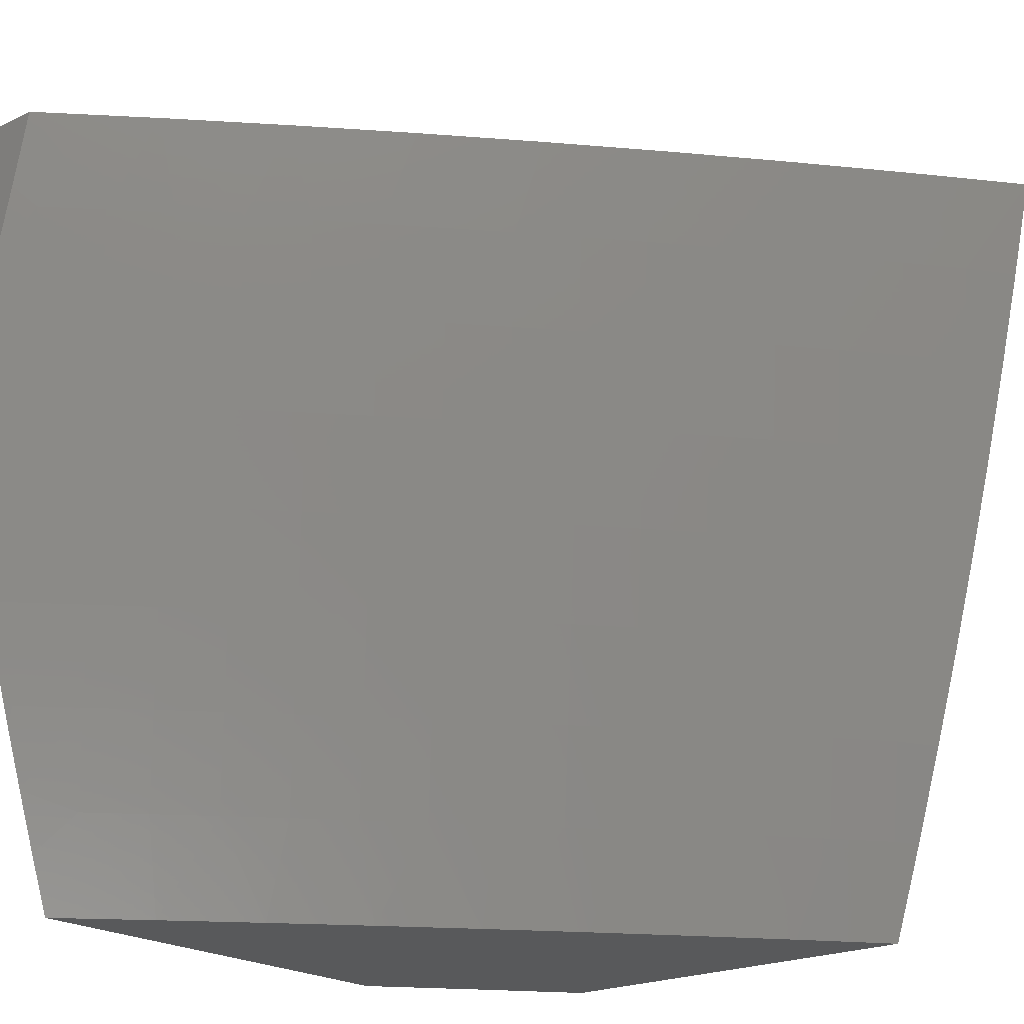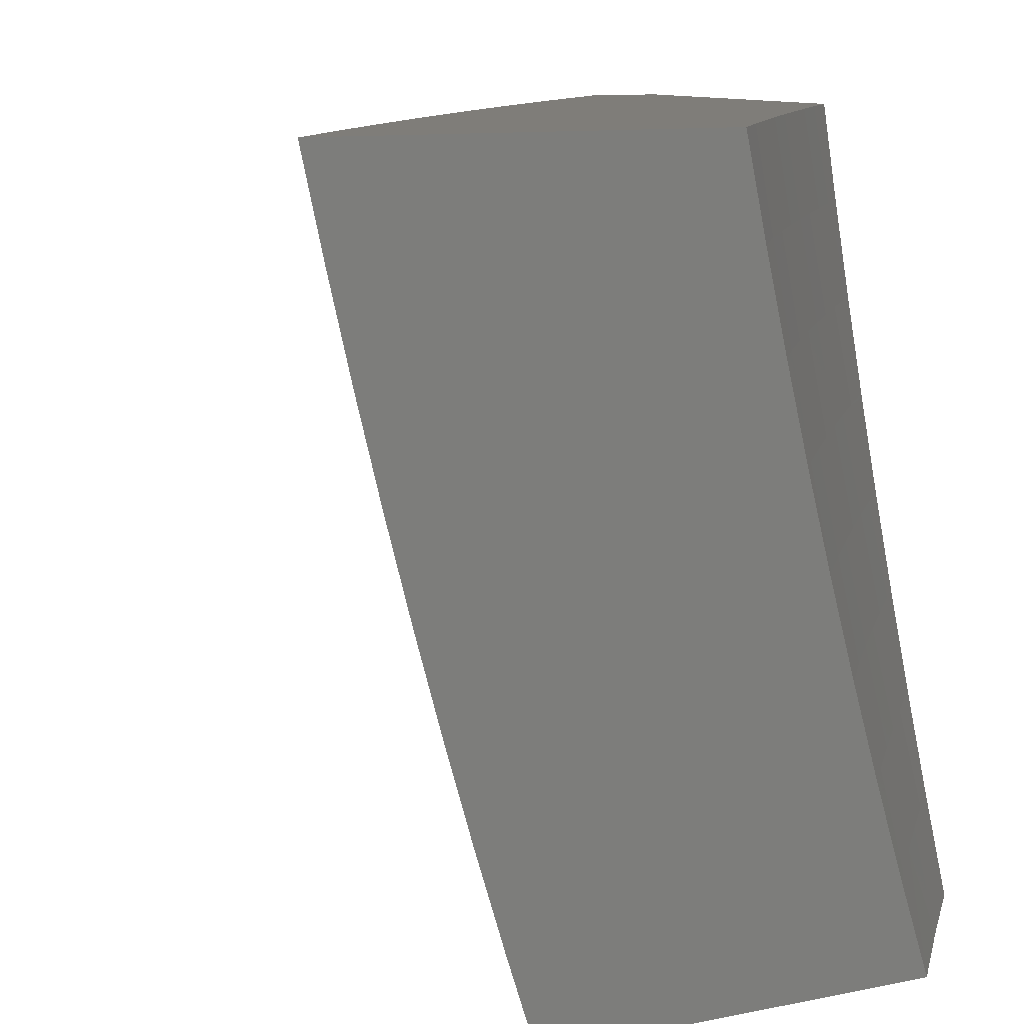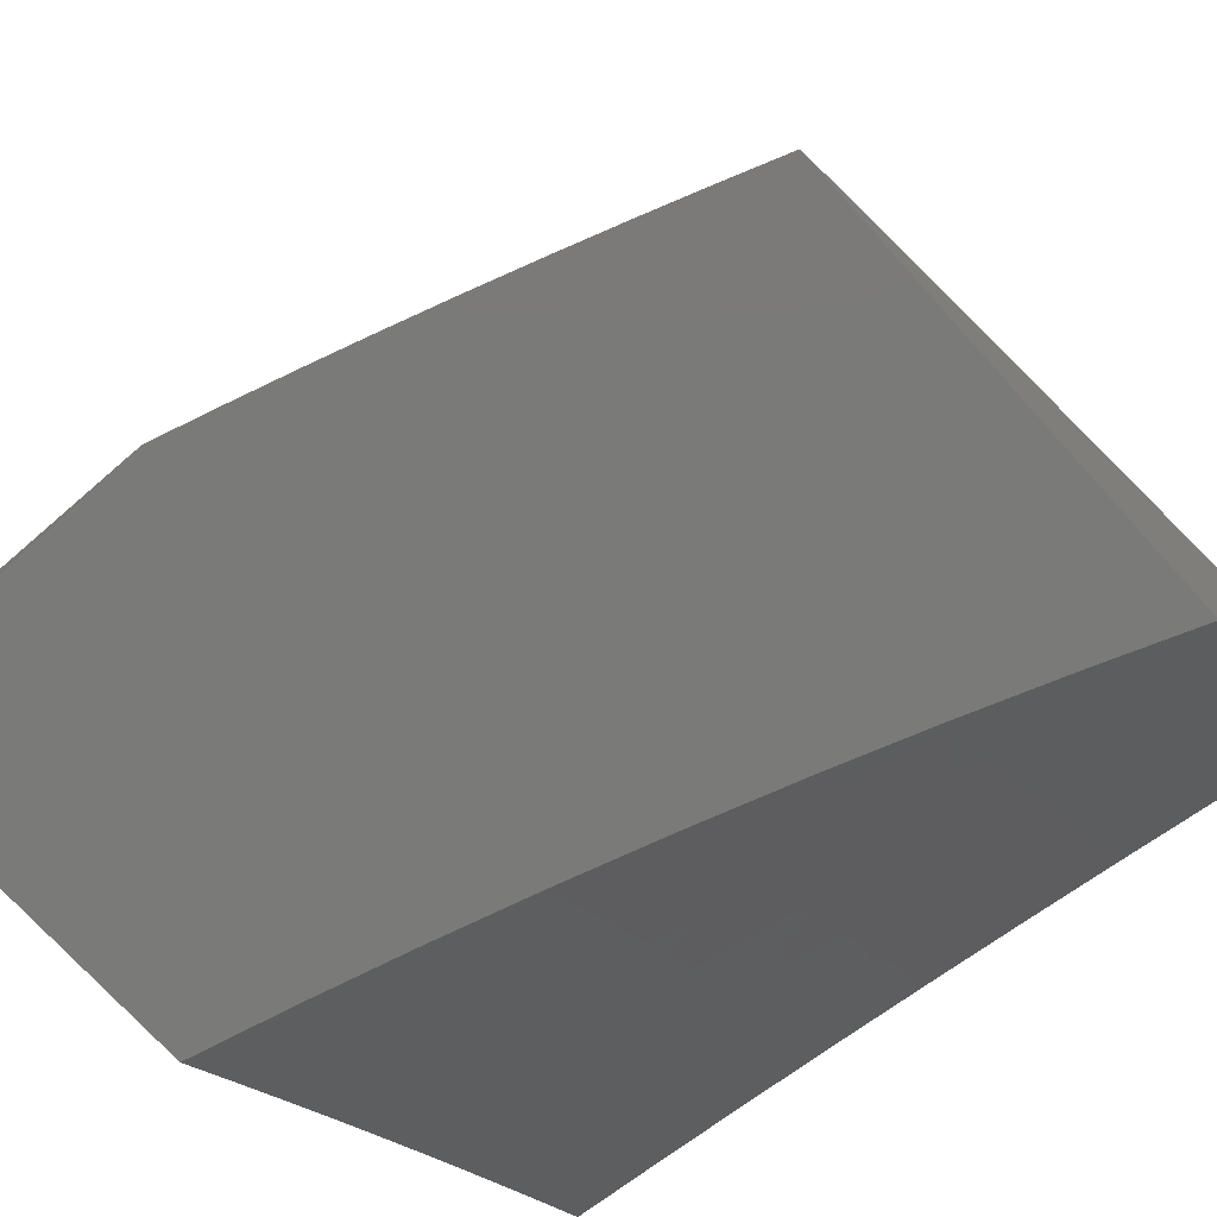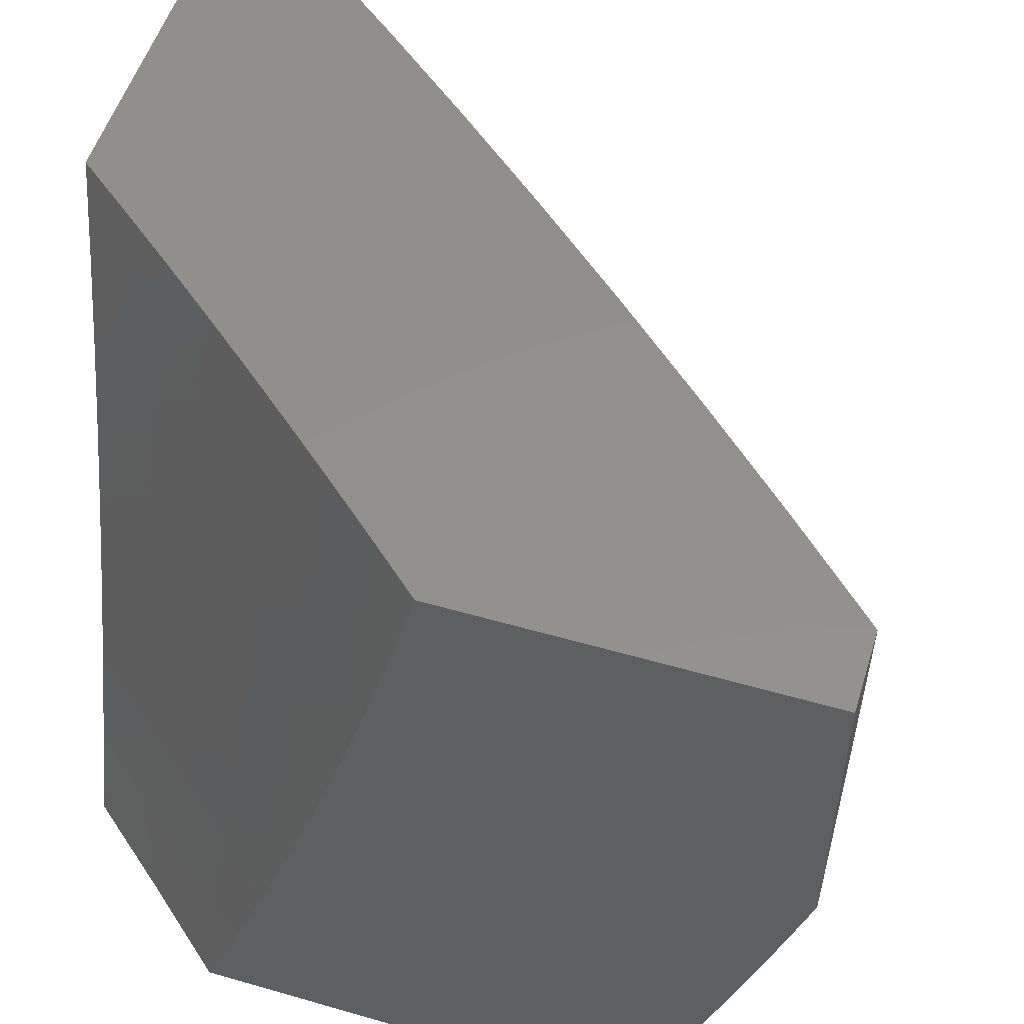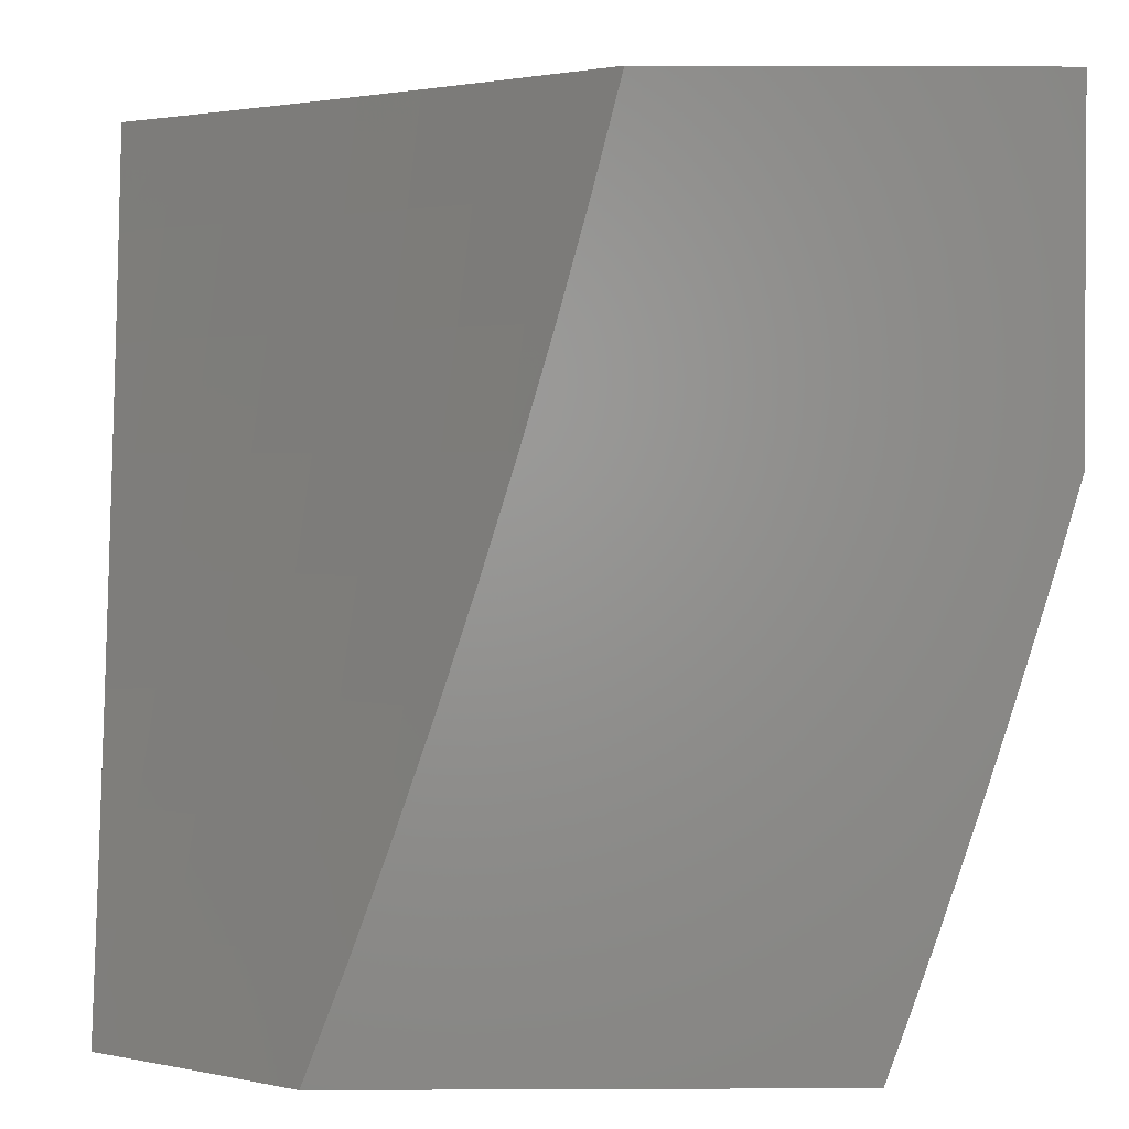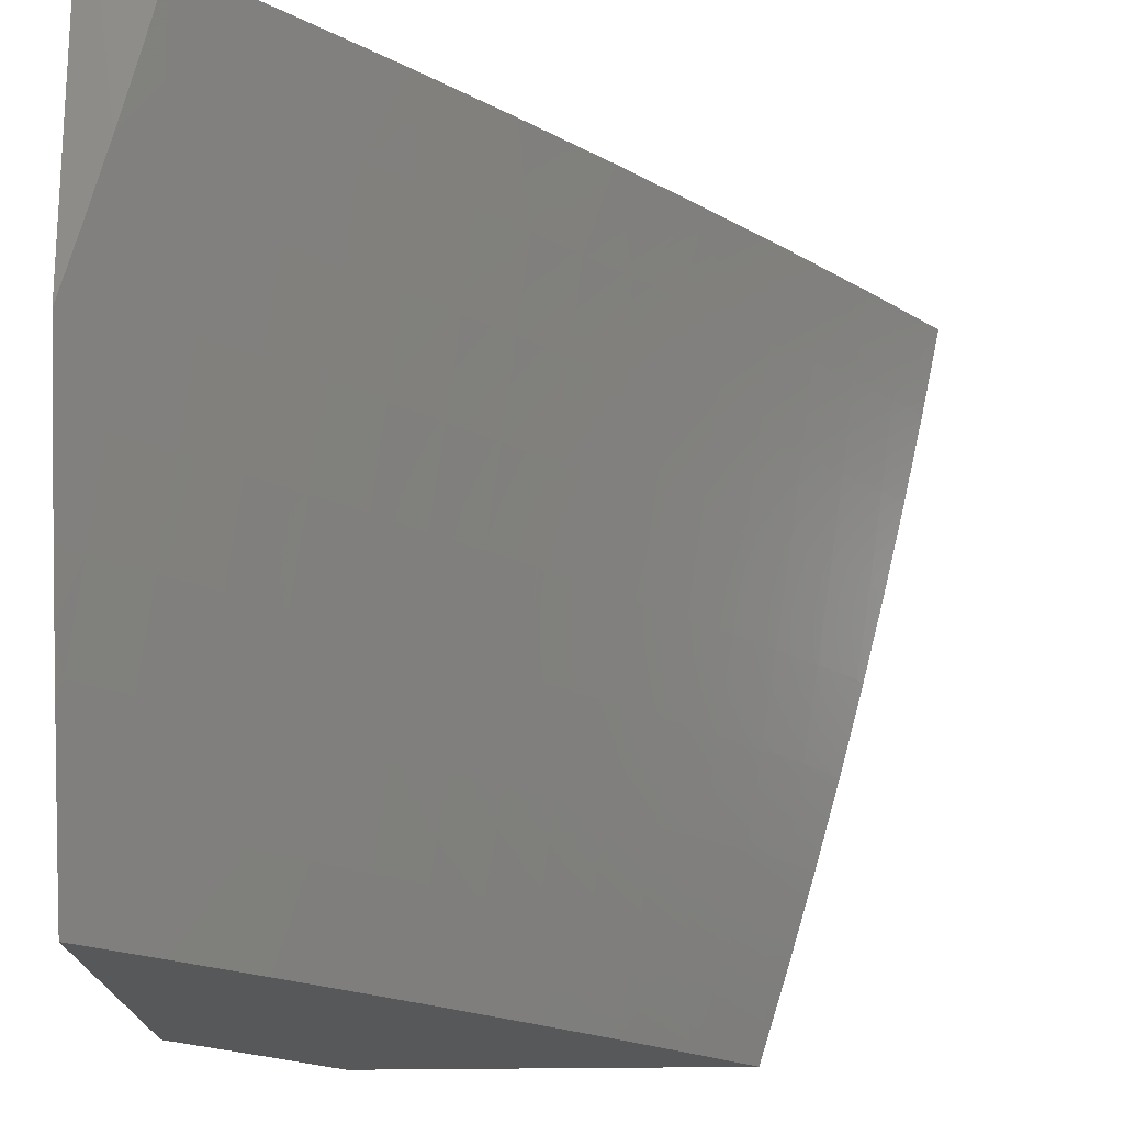
<metadata>
{"format":"stl","ext":"stl","renderer":"f3d","projection":"perspective","resolution":1024,"background":"white","views":[{"elev":-21.0,"azim":130.2,"up":"+Z"},{"elev":10.8,"azim":-117.0,"up":"+Z"},{"elev":-73.2,"azim":132.2,"up":"+Y"},{"elev":53.3,"azim":17.2,"up":"+Z"},{"elev":1.8,"azim":-1.0,"up":"+Z"},{"elev":-19.1,"azim":92.7,"up":"+Z"}]}
</metadata>
<code>
# stl→obj: 205 verts, 406 faces
v 7.116 8.098 -3
v 7.092 8.159 -2.875
v 7 8.194 -3
v 7.024 8.216 -2.875
v 7 8.234 -2.877
v 7.043 8.238 -2.749
v 7 8.272 -2.753
v 7.062 8.26 -2.624
v 7 8.308 -2.629
v 7.079 8.28 -2.499
v 7.01 8.336 -2.499
v 7.026 8.356 -2.374
v 7 8.376 -2.378
v 7.042 8.375 -2.249
v 7 8.407 -2.253
v 7.057 8.392 -2.125
v 7 8.437 -2.127
v 7.07 8.408 -2
v 7 8.465 -2
v 7.231 8 -3
v 7.227 8.045 -2.875
v 7.16 8.102 -2.875
v 7.112 8.182 -2.749
v 7.278 8 -2.877
v 7.247 8.067 -2.749
v 7.18 8.125 -2.749
v 7.198 8.146 -2.624
v 7.13 8.203 -2.624
v 7.148 8.224 -2.499
v 7.096 8.3 -2.374
v 7.323 8 -2.754
v 7.314 8.009 -2.749
v 7.266 8.088 -2.624
v 7.333 8.03 -2.624
v 7.284 8.108 -2.499
v 7.352 8.05 -2.499
v 7.301 8.127 -2.374
v 7.369 8.069 -2.374
v 7.318 8.145 -2.249
v 7.385 8.087 -2.249
v 7.333 8.162 -2.125
v 7.401 8.104 -2.125
v 7.347 8.178 -2
v 7.415 8.119 -2
v 7.468 8.044 -2.125
v 7.483 8.06 -2
v 7.517 8 -2.127
v 7.55 8 -2
v 7.366 8 -2.63
v 7.407 8 -2.505
v 7.445 8 -2.38
v 7.436 8.01 -2.374
v 7.482 8 -2.254
v 7.452 8.028 -2.249
v 7.279 8.237 -2
v 7.264 8.221 -2.125
v 7.249 8.204 -2.249
v 7.233 8.185 -2.374
v 7.216 8.166 -2.499
v 7.21 8.295 -2
v 7.196 8.278 -2.125
v 7.181 8.261 -2.249
v 7.165 8.243 -2.374
v 7.14 8.352 -2
v 7.126 8.335 -2.125
v 7.111 8.318 -2.249
v 7 8.343 -2.504
v 7.832 8 -2.925
v 7.805 8 -3
v 7.802 8.047 -2.875
v 7.709 8.093 -3
v 7.74 8.106 -2.875
v 7.677 8.166 -2.875
v 7.697 8.187 -2.749
v 7.634 8.247 -2.749
v 7.653 8.267 -2.624
v 7.589 8.326 -2.624
v 7.607 8.346 -2.499
v 7.542 8.404 -2.499
v 7.559 8.423 -2.374
v 7.494 8.481 -2.374
v 7.51 8.499 -2.249
v 7.444 8.557 -2.249
v 7.459 8.574 -2.125
v 7.393 8.631 -2.125
v 7.387 8.664 -2
v 7.326 8.688 -2.125
v 7.26 8.771 -2
v 7.259 8.744 -2.125
v 7.192 8.799 -2.125
v 7.245 8.726 -2.249
v 7.177 8.782 -2.249
v 7.23 8.708 -2.374
v 7.162 8.763 -2.374
v 7.213 8.688 -2.499
v 7.146 8.744 -2.499
v 7.196 8.668 -2.624
v 7.129 8.723 -2.624
v 7.178 8.646 -2.749
v 7.111 8.701 -2.749
v 7.159 8.623 -2.875
v 7.093 8.678 -2.875
v 7.104 8.629 -3
v 7 8.713 -3
v 7.611 8.186 -3
v 7.614 8.225 -2.875
v 7.57 8.305 -2.749
v 7.525 8.384 -2.624
v 7.477 8.462 -2.499
v 7.429 8.539 -2.374
v 7.378 8.614 -2.249
v 7.511 8.277 -3
v 7.55 8.283 -2.875
v 7.506 8.363 -2.749
v 7.46 8.442 -2.624
v 7.412 8.519 -2.499
v 7.363 8.596 -2.374
v 7.312 8.67 -2.249
v 7.486 8.341 -2.875
v 7.411 8.366 -3
v 7.422 8.399 -2.875
v 7.357 8.456 -2.875
v 7.376 8.478 -2.749
v 7.31 8.535 -2.749
v 7.329 8.556 -2.624
v 7.263 8.612 -2.624
v 7.28 8.633 -2.499
v 7.31 8.455 -3
v 7.291 8.512 -2.875
v 7.245 8.591 -2.749
v 7.208 8.542 -3
v 7.225 8.568 -2.875
v 7.026 8.732 -2.875
v 7 8.753 -2.877
v 7.044 8.755 -2.749
v 7 8.79 -2.753
v 7.062 8.777 -2.624
v 7 8.826 -2.628
v 7.079 8.798 -2.499
v 7 8.86 -2.504
v 7.011 8.852 -2.499
v 7 8.892 -2.378
v 7.027 8.872 -2.374
v 7.042 8.891 -2.249
v 7.095 8.818 -2.374
v 7.11 8.837 -2.249
v 7 8.923 -2.253
v 7.056 8.909 -2.125
v 7.124 8.854 -2.125
v 7 8.952 -2.126
v 7 8.98 -2
v 7.131 8.876 -2
v 7.513 8.555 -2
v 7.525 8.516 -2.125
v 7.575 8.441 -2.249
v 7.624 8.365 -2.374
v 7.671 8.287 -2.499
v 7.717 8.208 -2.624
v 7.76 8.128 -2.749
v 7.591 8.458 -2.125
v 7.637 8.444 -2
v 7.656 8.399 -2.125
v 7.76 8.332 -2
v 7.72 8.34 -2.125
v 7.784 8.28 -2.125
v 7.769 8.263 -2.249
v 7.832 8.203 -2.249
v 7.816 8.186 -2.374
v 7.878 8.125 -2.374
v 7.861 8.107 -2.499
v 7.923 8.046 -2.499
v 7.904 8.027 -2.624
v 7.955 8 -2.547
v 7.932 8 -2.623
v 7.881 8.218 -2
v 7.848 8.22 -2.125
v 7.895 8.143 -2.249
v 7.941 8.064 -2.374
v 7.978 8 -2.471
v 7.911 8.159 -2.125
v 8 8.102 -2
v 7.974 8.098 -2.125
v 8 8.078 -2.099
v 8 8.053 -2.198
v 7.958 8.081 -2.249
v 8 8.027 -2.297
v 8 8 -2.395
v 7.908 8 -2.699
v 7.885 8.007 -2.749
v 7.842 8.088 -2.624
v 7.823 8.068 -2.749
v 7.78 8.148 -2.624
v 7.884 8 -2.775
v 7.858 8 -2.85
v 7.798 8.168 -2.499
v 7.752 8.246 -2.374
v 7.705 8.323 -2.249
v 7.735 8.227 -2.499
v 7.688 8.305 -2.374
v 7.64 8.382 -2.249
v 7.441 8.421 -2.749
v 7.395 8.499 -2.624
v 7.346 8.576 -2.499
v 7.296 8.652 -2.374
v 8 8 -2
f 1 2 3
f 3 2 4
f 3 4 5
f 5 4 6
f 5 6 7
f 7 6 8
f 7 8 9
f 9 8 10
f 9 10 11
f 11 10 12
f 11 12 13
f 13 12 14
f 13 14 15
f 15 14 16
f 15 16 17
f 17 16 18
f 17 18 19
f 20 21 1
f 1 21 22
f 1 22 2
f 2 22 23
f 2 23 6
f 6 23 8
f 20 24 21
f 21 24 25
f 21 25 26
f 26 25 27
f 26 27 28
f 28 27 29
f 28 29 10
f 10 29 30
f 10 30 12
f 12 30 14
f 24 31 25
f 25 31 32
f 25 32 33
f 33 32 34
f 33 34 35
f 35 34 36
f 35 36 37
f 37 36 38
f 37 38 39
f 39 38 40
f 39 40 41
f 41 40 42
f 41 42 43
f 43 42 44
f 44 42 45
f 44 45 46
f 46 45 47
f 46 47 48
f 31 49 32
f 32 49 34
f 34 49 36
f 36 49 50
f 36 50 38
f 38 50 51
f 38 51 52
f 52 51 53
f 52 53 54
f 54 53 45
f 54 45 42
f 53 47 45
f 43 55 41
f 41 55 56
f 41 56 39
f 39 56 57
f 39 57 37
f 37 57 58
f 37 58 35
f 35 58 59
f 35 59 33
f 33 59 27
f 33 27 25
f 55 60 56
f 56 60 61
f 56 61 57
f 57 61 62
f 57 62 58
f 58 62 63
f 58 63 59
f 59 63 29
f 59 29 27
f 60 64 61
f 61 64 65
f 61 65 62
f 62 65 66
f 62 66 63
f 63 66 30
f 63 30 29
f 64 18 65
f 65 18 16
f 65 16 66
f 66 16 14
f 66 14 30
f 13 67 11
f 11 67 9
f 2 6 4
f 28 10 8
f 28 8 23
f 28 23 26
f 26 23 22
f 26 22 21
f 54 42 40
f 54 40 52
f 52 40 38
f 68 69 70
f 70 69 71
f 70 71 72
f 72 71 73
f 72 73 74
f 74 73 75
f 74 75 76
f 76 75 77
f 76 77 78
f 78 77 79
f 78 79 80
f 80 79 81
f 80 81 82
f 82 81 83
f 82 83 84
f 84 83 85
f 84 85 86
f 86 85 87
f 86 87 88
f 88 87 89
f 88 89 90
f 90 89 91
f 90 91 92
f 92 91 93
f 92 93 94
f 94 93 95
f 94 95 96
f 96 95 97
f 96 97 98
f 98 97 99
f 98 99 100
f 100 99 101
f 100 101 102
f 102 101 103
f 102 103 104
f 71 105 73
f 73 105 106
f 73 106 75
f 75 106 107
f 75 107 77
f 77 107 108
f 77 108 79
f 79 108 109
f 79 109 81
f 81 109 110
f 81 110 83
f 83 110 111
f 83 111 85
f 85 111 87
f 105 112 106
f 106 112 113
f 106 113 107
f 107 113 114
f 107 114 108
f 108 114 115
f 108 115 109
f 109 115 116
f 109 116 110
f 110 116 117
f 110 117 111
f 111 117 118
f 111 118 87
f 87 118 89
f 113 112 119
f 119 112 120
f 119 120 121
f 121 120 122
f 121 122 123
f 123 122 124
f 123 124 125
f 125 124 126
f 125 126 127
f 127 126 95
f 127 95 93
f 120 128 122
f 122 128 129
f 122 129 124
f 124 129 130
f 124 130 126
f 126 130 97
f 126 97 95
f 128 131 129
f 129 131 132
f 129 132 130
f 130 132 99
f 130 99 97
f 132 131 101
f 101 131 103
f 102 104 133
f 133 104 134
f 133 134 135
f 135 134 136
f 135 136 137
f 137 136 138
f 137 138 139
f 139 138 140
f 139 140 141
f 141 140 142
f 141 142 143
f 143 142 144
f 143 144 145
f 145 144 146
f 145 146 94
f 94 146 92
f 142 147 144
f 144 147 148
f 144 148 146
f 146 148 149
f 146 149 92
f 92 149 90
f 147 150 148
f 148 150 151
f 148 151 152
f 88 90 152
f 152 90 149
f 152 149 148
f 86 153 84
f 84 153 154
f 84 154 82
f 82 154 155
f 82 155 80
f 80 155 156
f 80 156 78
f 78 156 157
f 78 157 76
f 76 157 158
f 76 158 74
f 74 158 159
f 74 159 72
f 72 159 70
f 154 153 160
f 160 153 161
f 160 161 162
f 162 161 163
f 162 163 164
f 164 163 165
f 164 165 166
f 166 165 167
f 166 167 168
f 168 167 169
f 168 169 170
f 170 169 171
f 170 171 172
f 172 171 173
f 172 173 174
f 163 175 165
f 165 175 176
f 165 176 167
f 167 176 177
f 167 177 169
f 169 177 178
f 169 178 171
f 171 178 179
f 171 179 173
f 176 175 180
f 180 175 181
f 180 181 182
f 182 181 183
f 182 183 184
f 182 184 185
f 185 184 186
f 185 186 178
f 178 186 187
f 178 187 179
f 174 188 172
f 172 188 189
f 172 189 190
f 190 189 191
f 190 191 192
f 192 191 159
f 192 159 158
f 188 193 189
f 189 193 191
f 193 194 191
f 191 194 70
f 191 70 159
f 194 68 70
f 172 190 170
f 170 190 195
f 170 195 168
f 168 195 196
f 168 196 166
f 166 196 197
f 166 197 164
f 164 197 162
f 195 190 192
f 185 178 177
f 182 185 180
f 180 185 177
f 180 177 176
f 195 192 198
f 198 192 158
f 198 158 157
f 195 198 196
f 196 198 199
f 196 199 197
f 197 199 200
f 197 200 162
f 162 200 160
f 199 198 157
f 200 199 156
f 156 199 157
f 113 119 114
f 114 119 201
f 114 201 115
f 115 201 202
f 115 202 116
f 116 202 203
f 116 203 117
f 117 203 204
f 117 204 118
f 118 204 91
f 118 91 89
f 200 156 155
f 154 160 155
f 155 160 200
f 119 121 201
f 201 121 123
f 201 123 202
f 202 123 125
f 202 125 203
f 203 125 127
f 203 127 204
f 204 127 93
f 204 93 91
f 101 99 132
f 133 135 102
f 102 135 100
f 135 137 100
f 100 137 98
f 145 94 96
f 137 139 98
f 98 139 96
f 141 143 139
f 139 143 145
f 139 145 96
f 48 47 205
f 205 47 187
f 187 47 53
f 187 53 179
f 179 53 173
f 173 53 51
f 173 51 174
f 174 51 188
f 188 51 50
f 188 50 193
f 193 50 194
f 194 50 49
f 194 49 68
f 68 49 69
f 69 49 31
f 69 31 24
f 24 20 69
f 1 112 20
f 20 112 105
f 20 105 71
f 3 128 1
f 1 128 120
f 1 120 112
f 104 103 3
f 3 103 131
f 3 131 128
f 71 69 20
f 18 88 19
f 19 88 152
f 19 152 151
f 88 18 86
f 86 18 64
f 86 64 60
f 86 60 153
f 153 60 55
f 153 55 161
f 161 55 43
f 161 43 44
f 161 44 163
f 163 44 46
f 163 46 48
f 163 48 175
f 175 48 205
f 175 205 181
f 3 5 104
f 104 5 7
f 104 7 134
f 134 7 9
f 134 9 136
f 136 9 67
f 136 67 138
f 138 67 13
f 138 13 140
f 140 13 15
f 140 15 142
f 142 15 17
f 142 17 147
f 147 17 19
f 147 19 150
f 150 19 151
f 187 186 205
f 205 186 184
f 205 184 183
f 183 181 205

</code>
